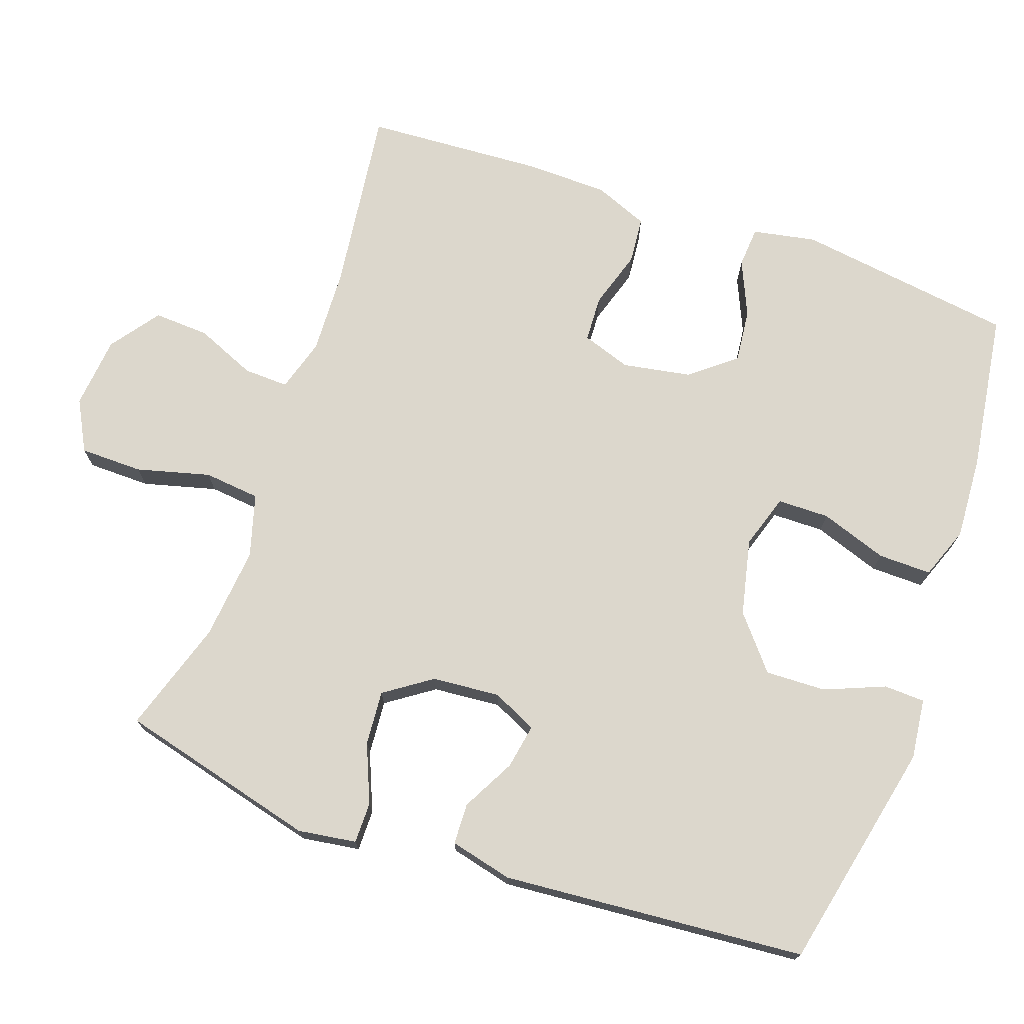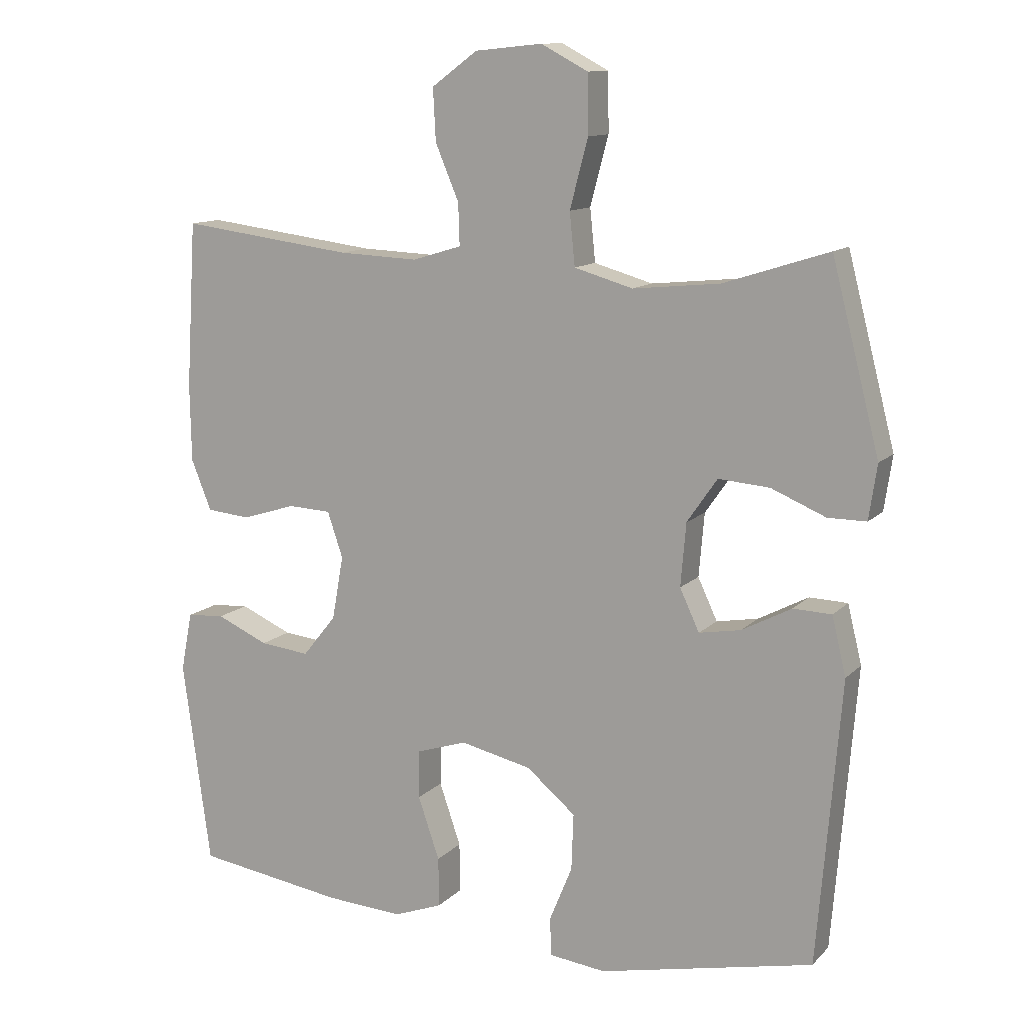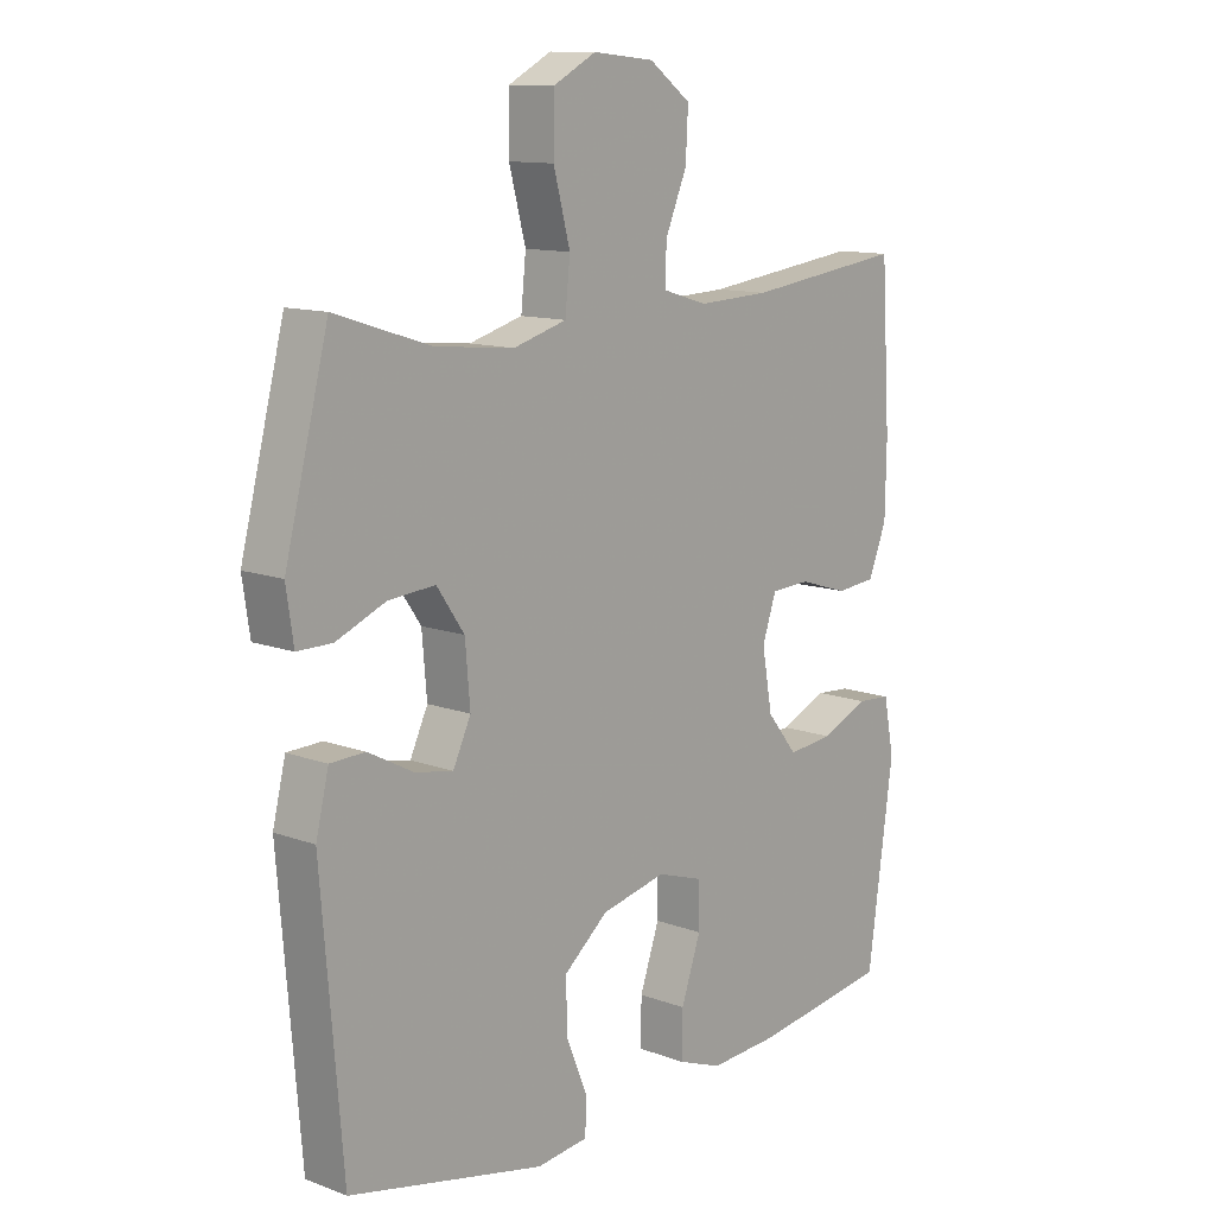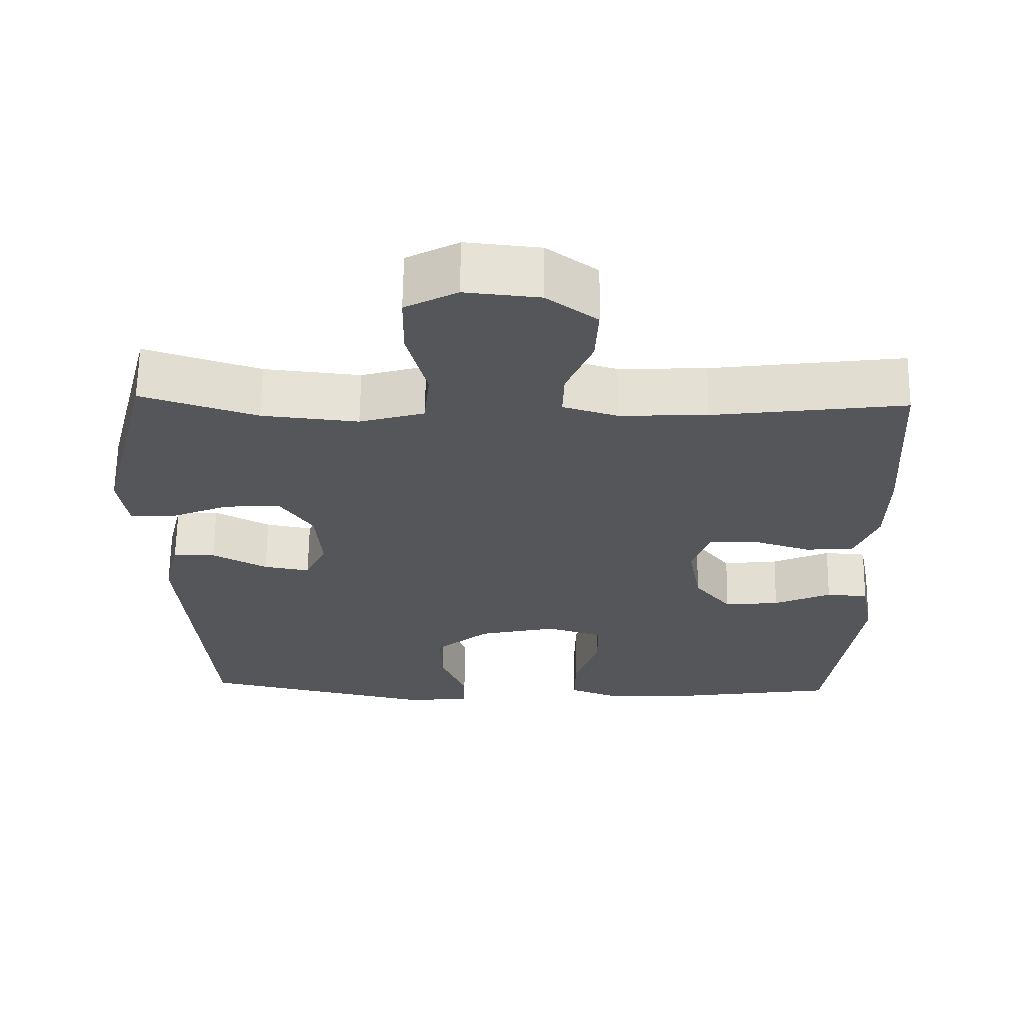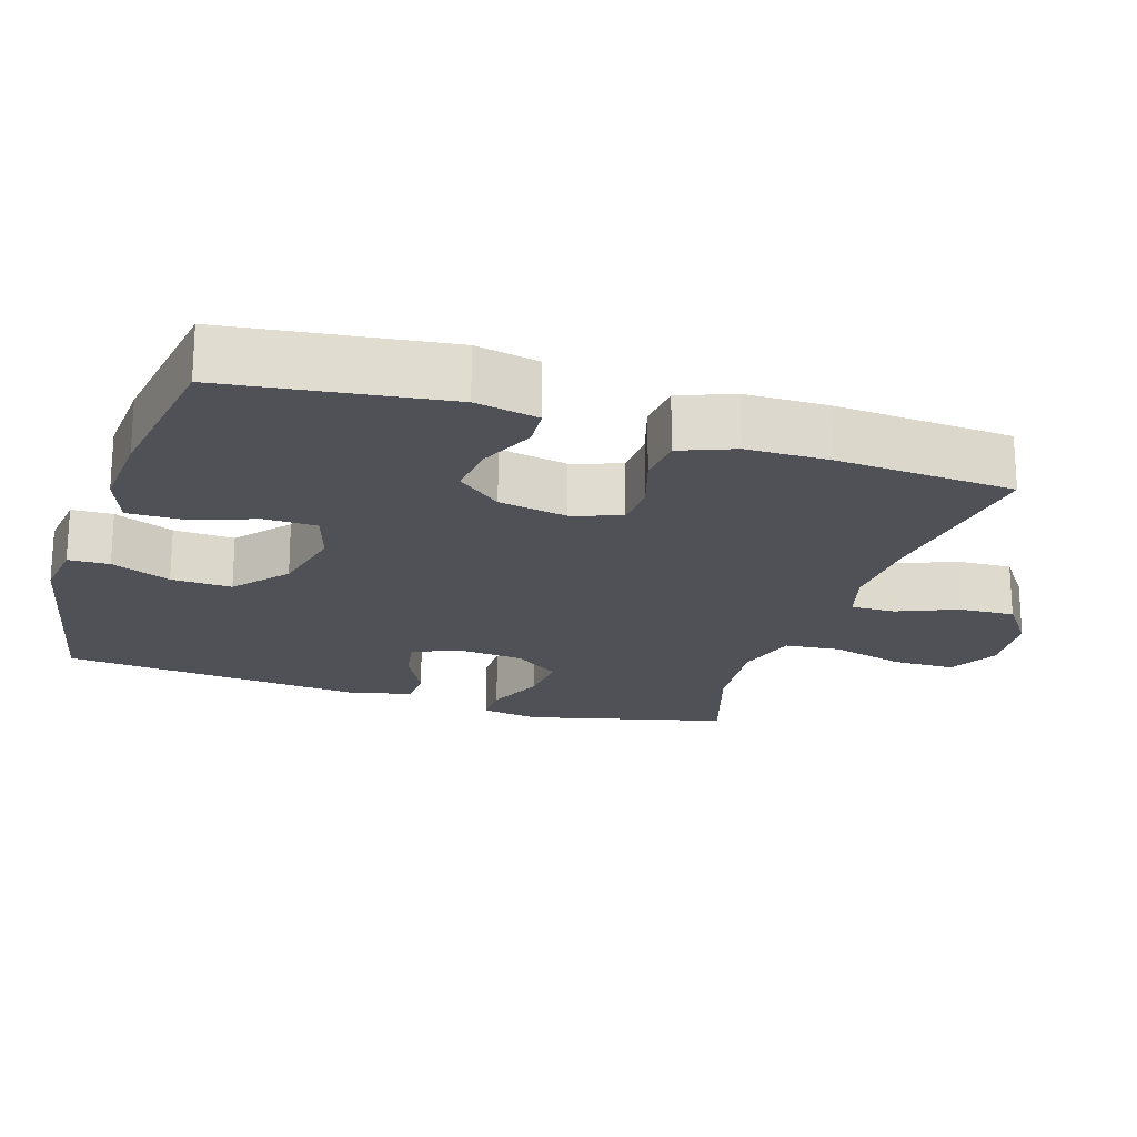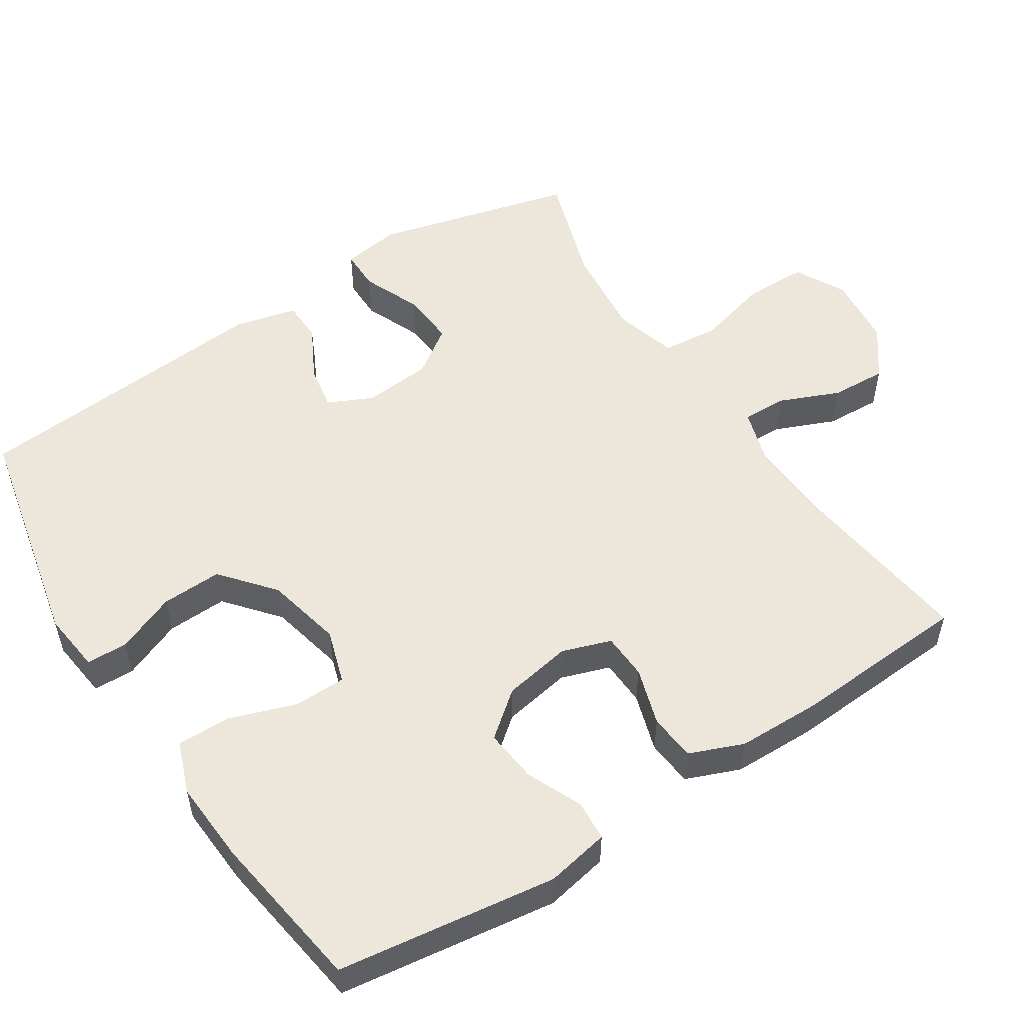
<metadata>
{"format":"obj","ext":"obj","renderer":"f3d","projection":"perspective","resolution":1024,"background":"white","views":[{"elev":73.0,"azim":109.4,"up":"+Y"},{"elev":11.9,"azim":25.8,"up":"+Z"},{"elev":12.0,"azim":131.4,"up":"+Z"},{"elev":64.1,"azim":-179.2,"up":"+Z"},{"elev":-20.5,"azim":-108.0,"up":"+Y"},{"elev":53.5,"azim":-122.9,"up":"+Y"}]}
</metadata>
<code>
v -0.5 0.07 -0.5
v -0.542 0.07 -0.196
v -0.525 0.07 -0.108
v -0.469 0.07 -0.104
v -0.392 0.07 -0.138
v -0.318 0.07 -0.146
v -0.268 0.07 -0.084
v -0.251 0.07 0.011
v -0.274 0.07 0.079
v -0.338 0.07 0.082
v -0.418 0.07 0.057
v -0.483 0.07 0.063
v -0.513 0.07 0.138
v -0.515 0.07 0.253
v -0.5 0.07 0.5
v -0.242 0.07 0.467
v -0.124 0.07 0.462
v -0.051 0.07 0.484
v -0.053 0.07 0.546
v -0.088 0.07 0.629
v -0.092 0.07 0.706
v -0.024 0.07 0.756
v 0.076 0.07 0.766
v 0.146 0.07 0.729
v 0.147 0.07 0.642
v 0.12 0.07 0.54
v 0.128 0.07 0.462
v 0.215 0.07 0.437
v 0.344 0.07 0.45
v 0.5 0.07 0.5
v 0.571 0.07 0.223
v 0.559 0.07 0.142
v 0.502 0.07 0.142
v 0.421 0.07 0.176
v 0.345 0.07 0.182
v 0.3 0.07 0.117
v 0.292 0.07 0.023
v 0.321 0.07 -0.039
v 0.383 0.07 -0.028
v 0.457 0.07 0.011
v 0.514 0.07 0.009
v 0.535 0.07 -0.078
v 0.5 0.07 -0.5
v 0.18 0.07 -0.569
v 0.096 0.07 -0.559
v 0.094 0.07 -0.502
v 0.128 0.07 -0.419
v 0.131 0.07 -0.335
v 0.058 0.07 -0.274
v -0.048 0.07 -0.25
v -0.123 0.07 -0.274
v -0.124 0.07 -0.346
v -0.092 0.07 -0.439
v -0.091 0.07 -0.513
v -0.163 0.07 -0.54
v -0.278 0.07 -0.533
v -0.5 0 -0.5
v -0.542 0 -0.196
v -0.525 0 -0.108
v -0.469 0 -0.104
v -0.392 0 -0.138
v -0.318 0 -0.146
v -0.268 0 -0.084
v -0.251 0 0.011
v -0.274 0 0.079
v -0.338 0 0.082
v -0.418 0 0.057
v -0.483 0 0.063
v -0.513 0 0.138
v -0.515 0 0.253
v -0.5 0 0.5
v -0.242 0 0.467
v -0.124 0 0.462
v -0.051 0 0.484
v -0.053 0 0.546
v -0.088 0 0.629
v -0.092 0 0.706
v -0.024 0 0.756
v 0.076 0 0.766
v 0.146 0 0.729
v 0.147 0 0.642
v 0.12 0 0.54
v 0.128 0 0.462
v 0.215 0 0.437
v 0.344 0 0.45
v 0.5 0 0.5
v 0.571 0 0.223
v 0.559 0 0.142
v 0.502 0 0.142
v 0.421 0 0.176
v 0.345 0 0.182
v 0.3 0 0.117
v 0.292 0 0.023
v 0.321 0 -0.039
v 0.383 0 -0.028
v 0.457 0 0.011
v 0.514 0 0.009
v 0.535 0 -0.078
v 0.5 0 -0.5
v 0.18 0 -0.569
v 0.096 0 -0.559
v 0.094 0 -0.502
v 0.128 0 -0.419
v 0.131 0 -0.335
v 0.058 0 -0.274
v -0.048 0 -0.25
v -0.123 0 -0.274
v -0.124 0 -0.346
v -0.092 0 -0.439
v -0.091 0 -0.513
v -0.163 0 -0.54
v -0.278 0 -0.533
f 3 4 5
f 2 3 5
f 1 2 5
f 56 1 5
f 55 56 5
f 54 55 5
f 53 54 5
f 52 53 5
f 51 52 5 6
f 50 51 6 7
f 49 50 7 8
f 48 49 8 9
f 45 46 47
f 44 45 47
f 43 44 47
f 42 43 47
f 41 42 47
f 40 41 47
f 39 40 47
f 38 39 47 48
f 37 38 48 9
f 32 33 34
f 31 32 34
f 30 31 34
f 29 30 34
f 28 29 34 35
f 27 28 35 36
f 24 25 26
f 23 24 26
f 22 23 26
f 21 22 26
f 20 21 26
f 19 20 26
f 18 19 26 27
f 36 37 9
f 27 36 9
f 18 27 9
f 17 18 9
f 14 15 16
f 13 14 16
f 12 13 16
f 11 12 16
f 10 11 16
f 9 10 16 17
f 61 60 59
f 61 59 58
f 61 58 57
f 61 57 112
f 61 112 111
f 61 111 110
f 61 110 109
f 61 109 108
f 62 61 108 107
f 63 62 107 106
f 64 63 106 105
f 65 64 105 104
f 103 102 101
f 103 101 100
f 103 100 99
f 103 99 98
f 103 98 97
f 103 97 96
f 103 96 95
f 104 103 95 94
f 65 104 94 93
f 90 89 88
f 90 88 87
f 90 87 86
f 90 86 85
f 91 90 85 84
f 92 91 84 83
f 82 81 80
f 82 80 79
f 82 79 78
f 82 78 77
f 82 77 76
f 82 76 75
f 83 82 75 74
f 65 93 92
f 65 92 83
f 65 83 74
f 65 74 73
f 72 71 70
f 72 70 69
f 72 69 68
f 72 68 67
f 72 67 66
f 73 72 66 65
f 1 57 58 2
f 2 58 59 3
f 3 59 60 4
f 4 60 61 5
f 5 61 62 6
f 6 62 63 7
f 7 63 64 8
f 8 64 65 9
f 9 65 66 10
f 10 66 67 11
f 11 67 68 12
f 12 68 69 13
f 13 69 70 14
f 14 70 71 15
f 15 71 72 16
f 16 72 73 17
f 17 73 74 18
f 18 74 75 19
f 19 75 76 20
f 20 76 77 21
f 21 77 78 22
f 22 78 79 23
f 23 79 80 24
f 24 80 81 25
f 25 81 82 26
f 26 82 83 27
f 27 83 84 28
f 28 84 85 29
f 29 85 86 30
f 30 86 87 31
f 31 87 88 32
f 32 88 89 33
f 33 89 90 34
f 34 90 91 35
f 35 91 92 36
f 36 92 93 37
f 37 93 94 38
f 38 94 95 39
f 39 95 96 40
f 40 96 97 41
f 41 97 98 42
f 42 98 99 43
f 43 99 100 44
f 44 100 101 45
f 45 101 102 46
f 46 102 103 47
f 47 103 104 48
f 48 104 105 49
f 49 105 106 50
f 50 106 107 51
f 51 107 108 52
f 52 108 109 53
f 53 109 110 54
f 54 110 111 55
f 55 111 112 56
f 56 112 57 1

</code>
